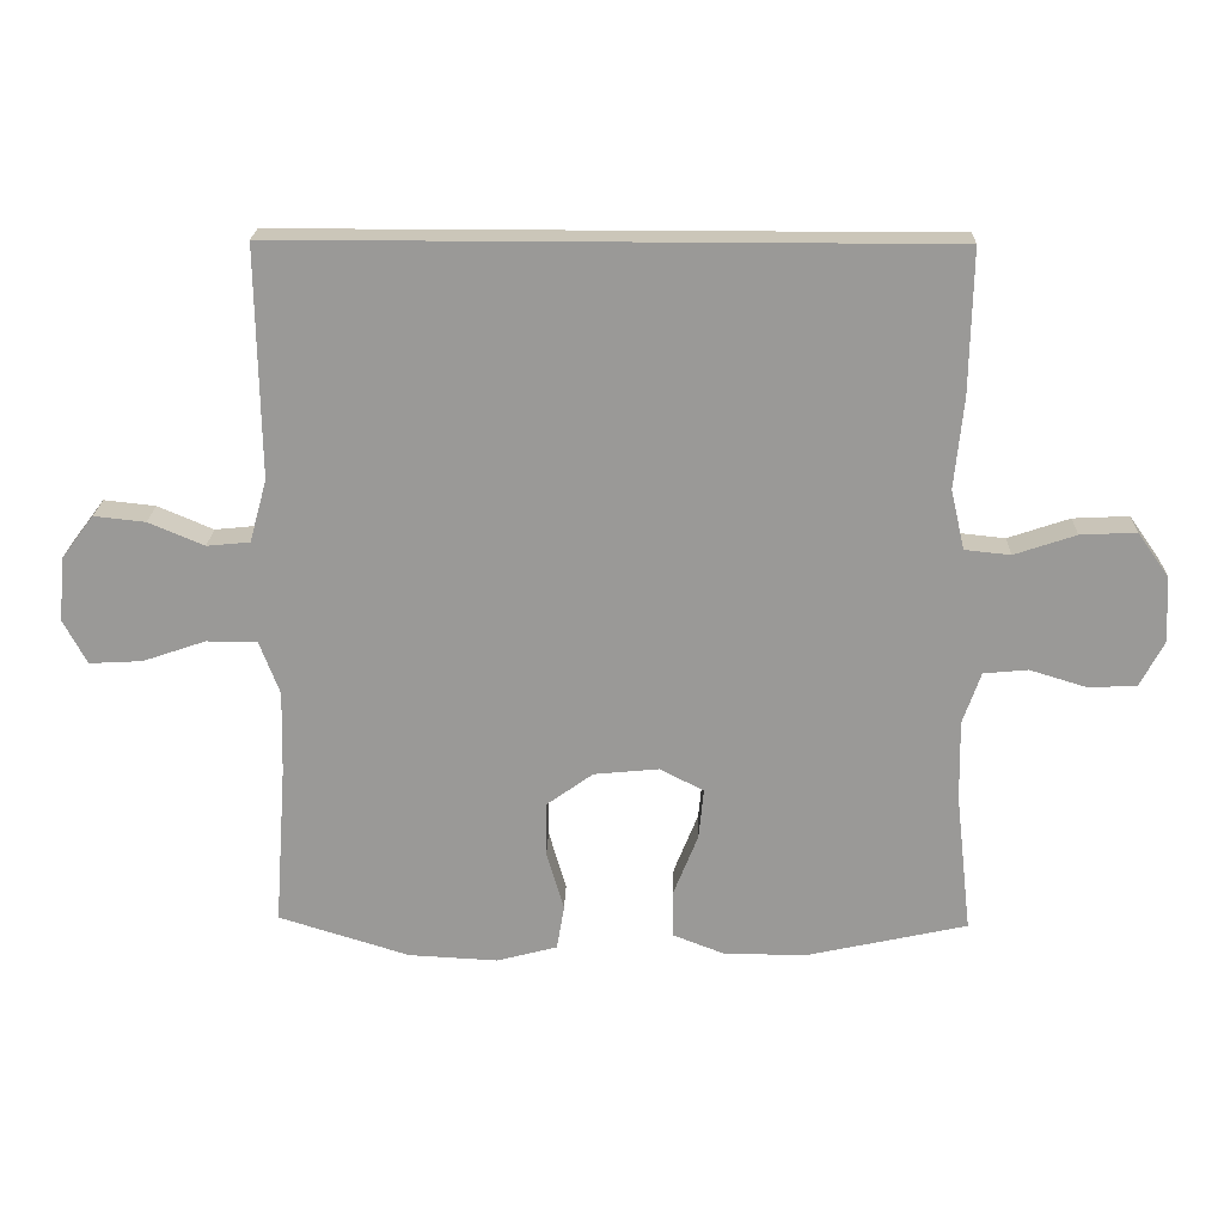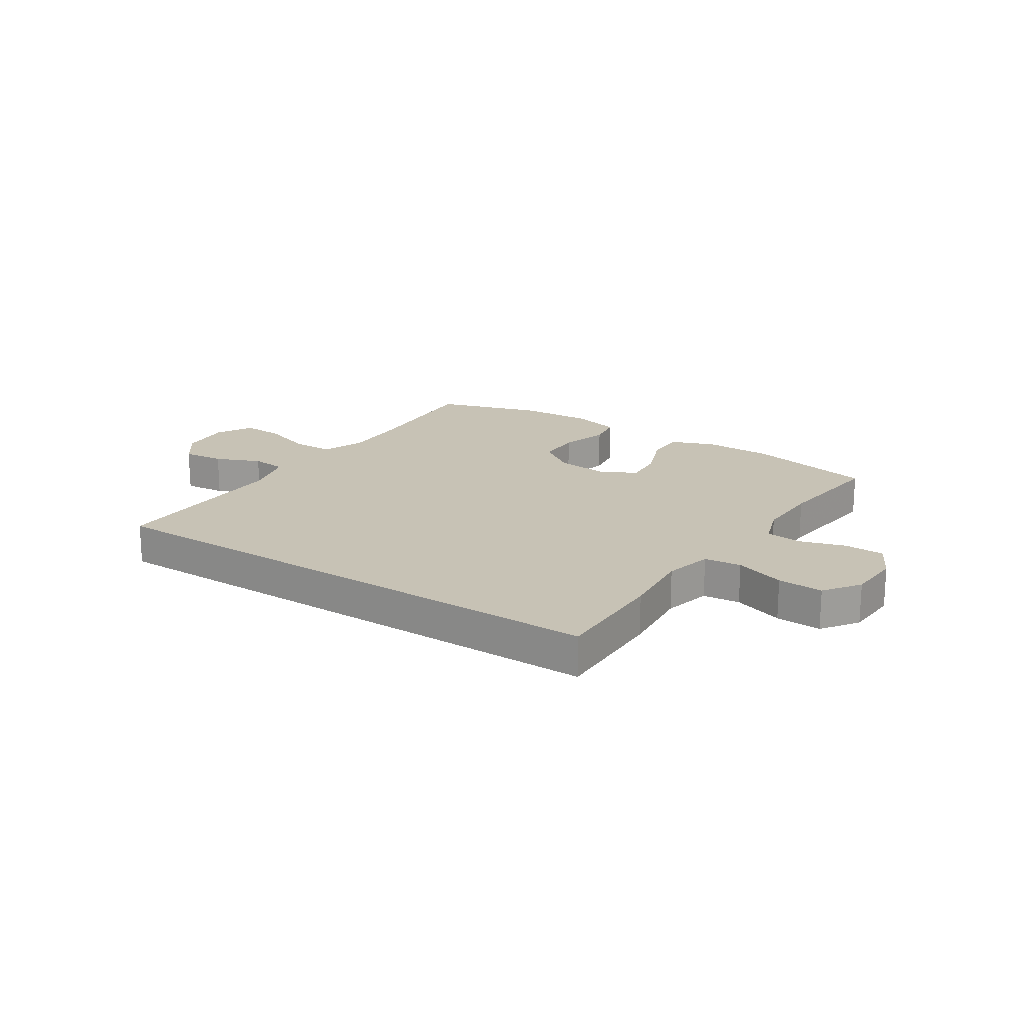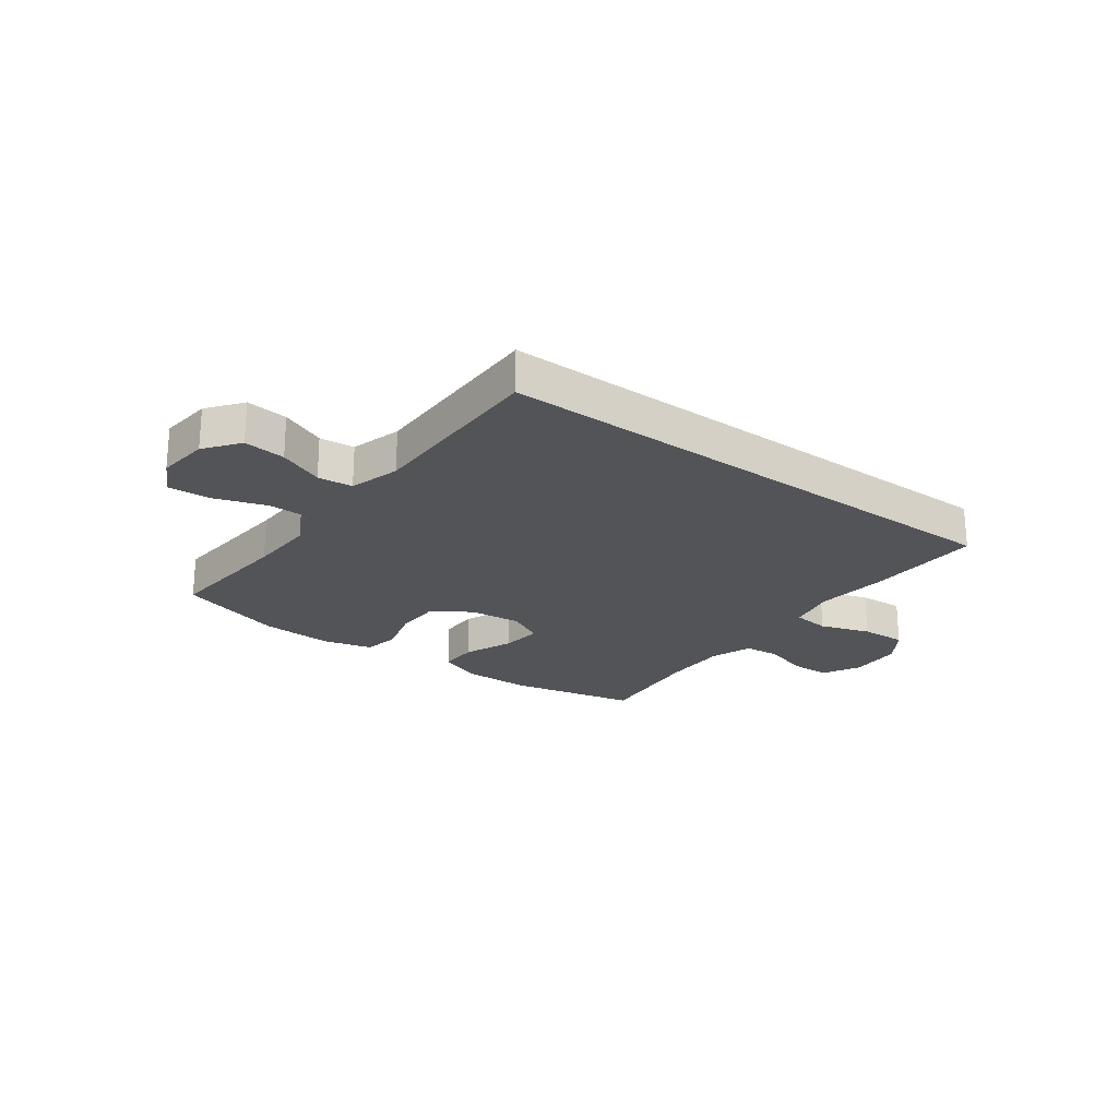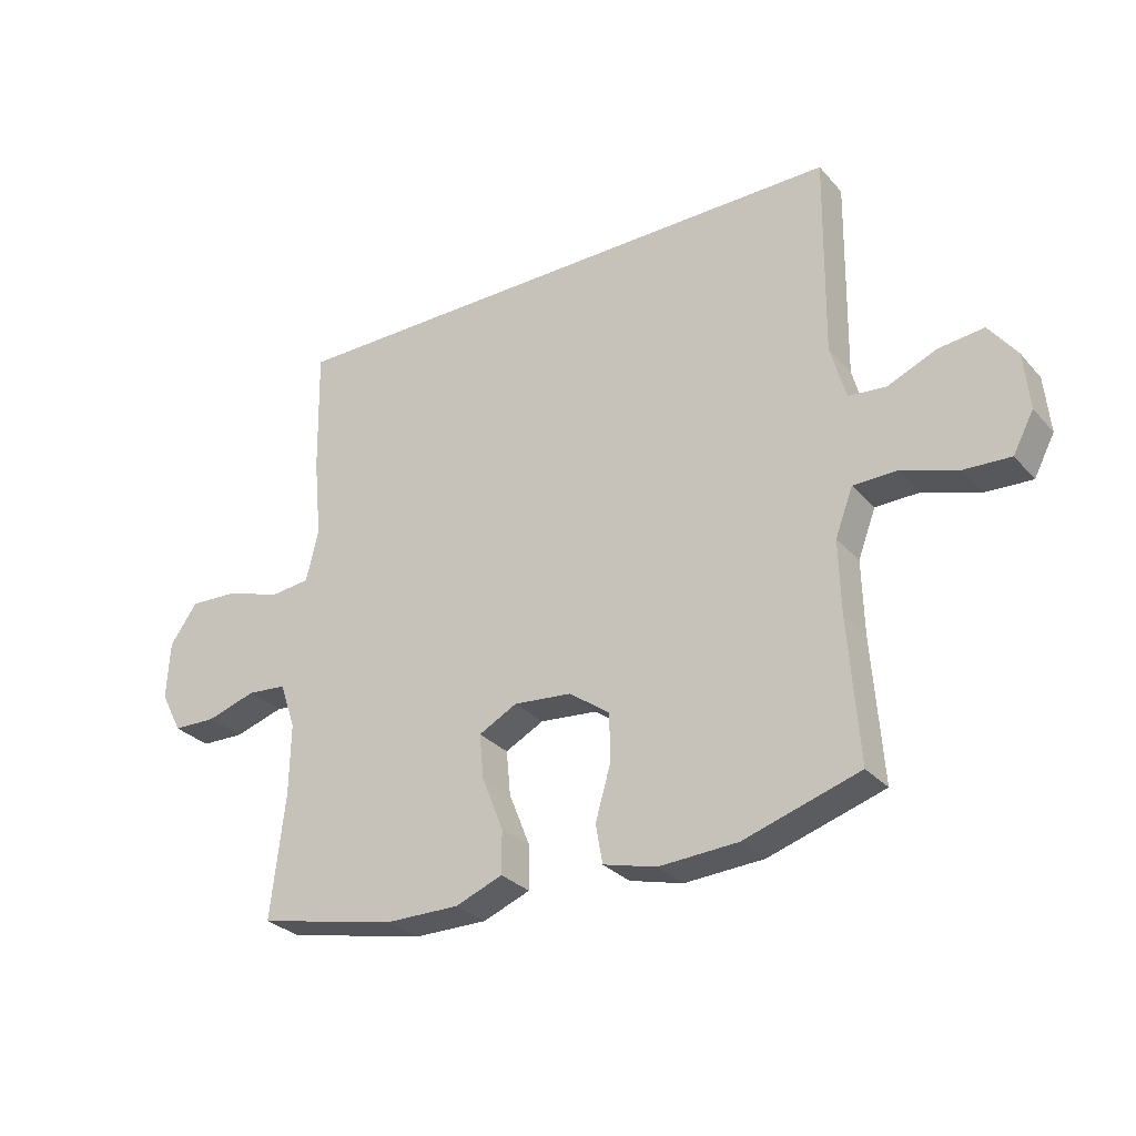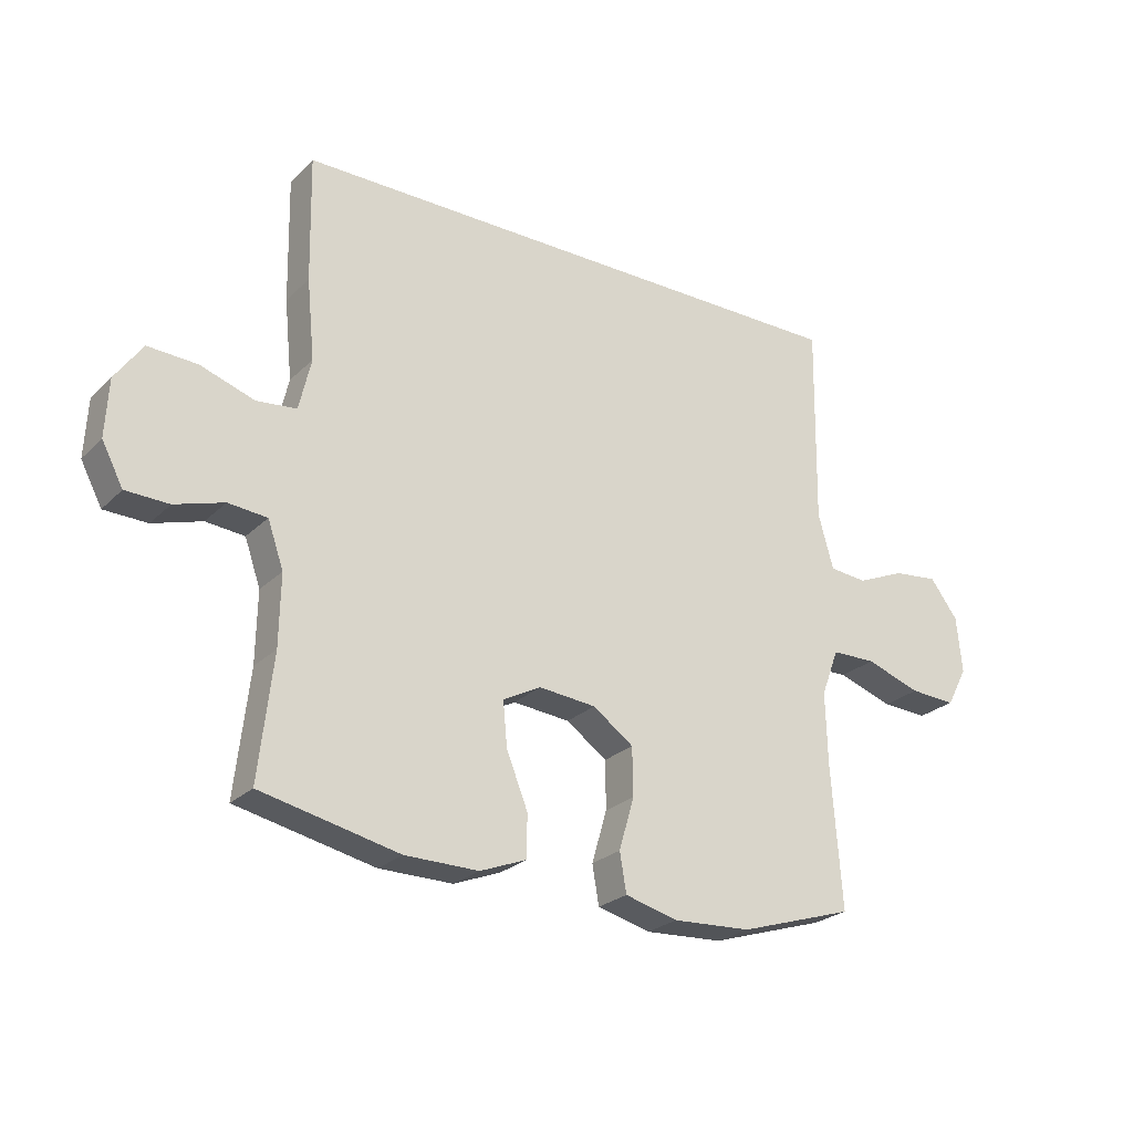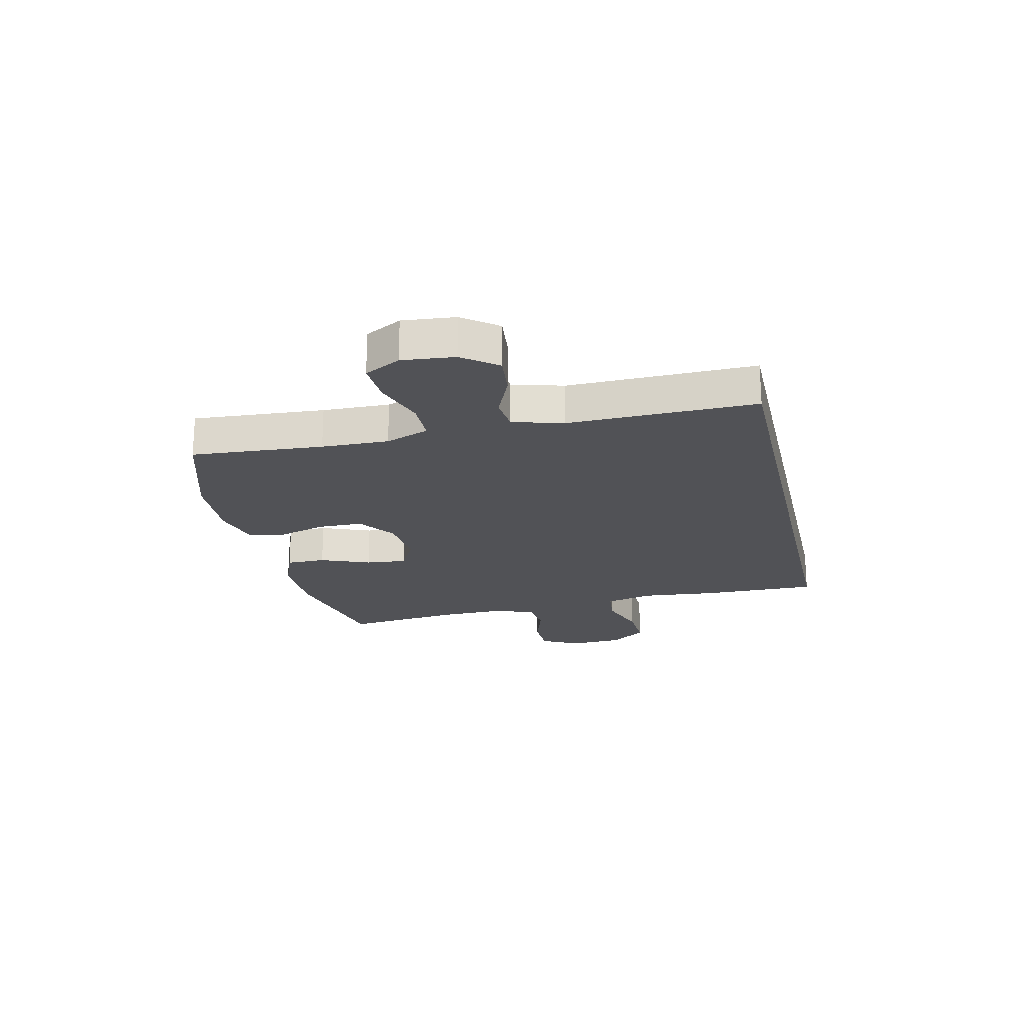
<metadata>
{"format":"obj","ext":"obj","renderer":"f3d","projection":"perspective","resolution":1024,"background":"white","views":[{"elev":20.8,"azim":1.5,"up":"+Z"},{"elev":19.0,"azim":33.5,"up":"+Y"},{"elev":-22.8,"azim":-36.7,"up":"+Y"},{"elev":-29.5,"azim":-147.0,"up":"+Z"},{"elev":-25.0,"azim":146.4,"up":"+Z"},{"elev":-21.3,"azim":-77.1,"up":"+Y"}]}
</metadata>
<code>
v -0.5 0.07 -0.5
v -0.483 0.07 -0.266
v -0.48 0.07 -0.147
v -0.509 0.07 -0.07
v -0.582 0.07 -0.069
v -0.673 0.07 -0.1
v -0.749 0.07 -0.104
v -0.783 0.07 -0.04
v -0.774 0.07 0.053
v -0.728 0.07 0.114
v -0.654 0.07 0.106
v -0.574 0.07 0.072
v -0.512 0.07 0.078
v -0.487 0.07 0.168
v -0.492 0.07 0.5
v 0.463 0.07 0.5
v 0.459 0.07 0.293
v 0.446 0.07 0.162
v 0.466 0.07 0.076
v 0.532 0.07 0.069
v 0.621 0.07 0.099
v 0.702 0.07 0.103
v 0.747 0.07 0.039
v 0.752 0.07 -0.056
v 0.717 0.07 -0.123
v 0.646 0.07 -0.125
v 0.565 0.07 -0.1
v 0.501 0.07 -0.106
v 0.475 0.07 -0.181
v 0.477 0.07 -0.297
v 0.5 0.07 -0.5
v 0.272 0.07 -0.55
v 0.151 0.07 -0.551
v 0.074 0.07 -0.521
v 0.074 0.07 -0.451
v 0.109 0.07 -0.363
v 0.116 0.07 -0.29
v 0.053 0.07 -0.257
v -0.041 0.07 -0.266
v -0.108 0.07 -0.314
v -0.109 0.07 -0.393
v -0.084 0.07 -0.479
v -0.095 0.07 -0.543
v -0.182 0.07 -0.566
v -0.311 0.07 -0.559
v -0.5 0 -0.5
v -0.483 0 -0.266
v -0.48 0 -0.147
v -0.509 0 -0.07
v -0.582 0 -0.069
v -0.673 0 -0.1
v -0.749 0 -0.104
v -0.783 0 -0.04
v -0.774 0 0.053
v -0.728 0 0.114
v -0.654 0 0.106
v -0.574 0 0.072
v -0.512 0 0.078
v -0.487 0 0.168
v -0.492 0 0.5
v 0.463 0 0.5
v 0.459 0 0.293
v 0.446 0 0.162
v 0.466 0 0.076
v 0.532 0 0.069
v 0.621 0 0.099
v 0.702 0 0.103
v 0.747 0 0.039
v 0.752 0 -0.056
v 0.717 0 -0.123
v 0.646 0 -0.125
v 0.565 0 -0.1
v 0.501 0 -0.106
v 0.475 0 -0.181
v 0.477 0 -0.297
v 0.5 0 -0.5
v 0.272 0 -0.55
v 0.151 0 -0.551
v 0.074 0 -0.521
v 0.074 0 -0.451
v 0.109 0 -0.363
v 0.116 0 -0.29
v 0.053 0 -0.257
v -0.041 0 -0.266
v -0.108 0 -0.314
v -0.109 0 -0.393
v -0.084 0 -0.479
v -0.095 0 -0.543
v -0.182 0 -0.566
v -0.311 0 -0.559
f 44 45 1 2
f 41 42 43 44
f 40 41 44 2
f 39 40 2 3
f 38 39 3 4
f 33 34 35 36
f 33 36 37
f 30 31 32 33
f 29 30 33 37
f 28 29 37 38
f 24 25 26 27
f 24 27 28
f 23 24 28
f 20 21 22 23
f 19 20 23 28
f 18 19 28 38
f 14 15 16 17
f 13 14 17 18
f 12 13 18 38
f 5 6 7 8
f 4 5 8 9
f 10 11 12 38
f 4 9 10 38
f 47 46 90 89
f 89 88 87 86
f 47 89 86 85
f 48 47 85 84
f 49 48 84 83
f 81 80 79 78
f 82 81 78
f 78 77 76 75
f 82 78 75 74
f 83 82 74 73
f 72 71 70 69
f 73 72 69
f 73 69 68
f 68 67 66 65
f 73 68 65 64
f 83 73 64 63
f 62 61 60 59
f 63 62 59 58
f 83 63 58 57
f 53 52 51 50
f 54 53 50 49
f 83 57 56 55
f 83 55 54 49
f 1 46 47 2
f 2 47 48 3
f 3 48 49 4
f 4 49 50 5
f 5 50 51 6
f 6 51 52 7
f 7 52 53 8
f 8 53 54 9
f 9 54 55 10
f 10 55 56 11
f 11 56 57 12
f 12 57 58 13
f 13 58 59 14
f 14 59 60 15
f 15 60 61 16
f 16 61 62 17
f 17 62 63 18
f 18 63 64 19
f 19 64 65 20
f 20 65 66 21
f 21 66 67 22
f 22 67 68 23
f 23 68 69 24
f 24 69 70 25
f 25 70 71 26
f 26 71 72 27
f 27 72 73 28
f 28 73 74 29
f 29 74 75 30
f 30 75 76 31
f 31 76 77 32
f 32 77 78 33
f 33 78 79 34
f 34 79 80 35
f 35 80 81 36
f 36 81 82 37
f 37 82 83 38
f 38 83 84 39
f 39 84 85 40
f 40 85 86 41
f 41 86 87 42
f 42 87 88 43
f 43 88 89 44
f 44 89 90 45
f 45 90 46 1

</code>
